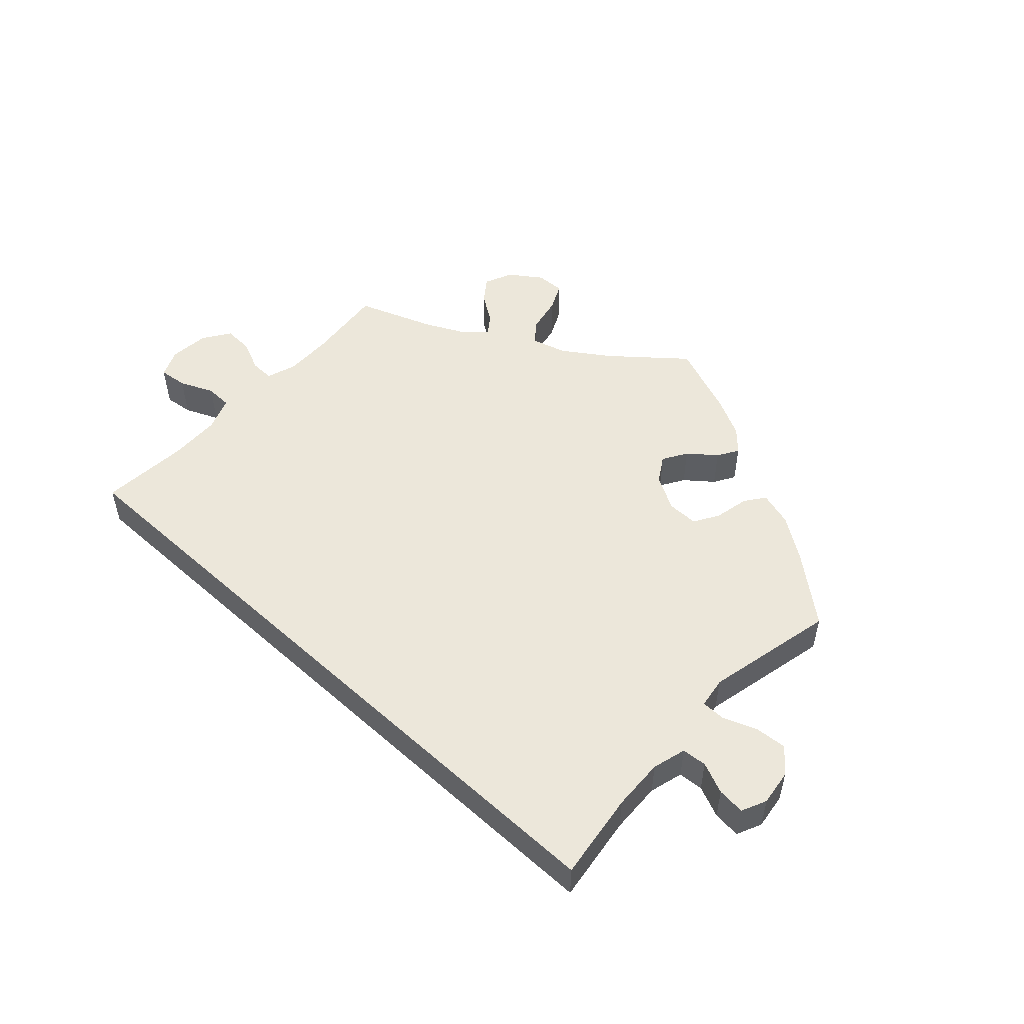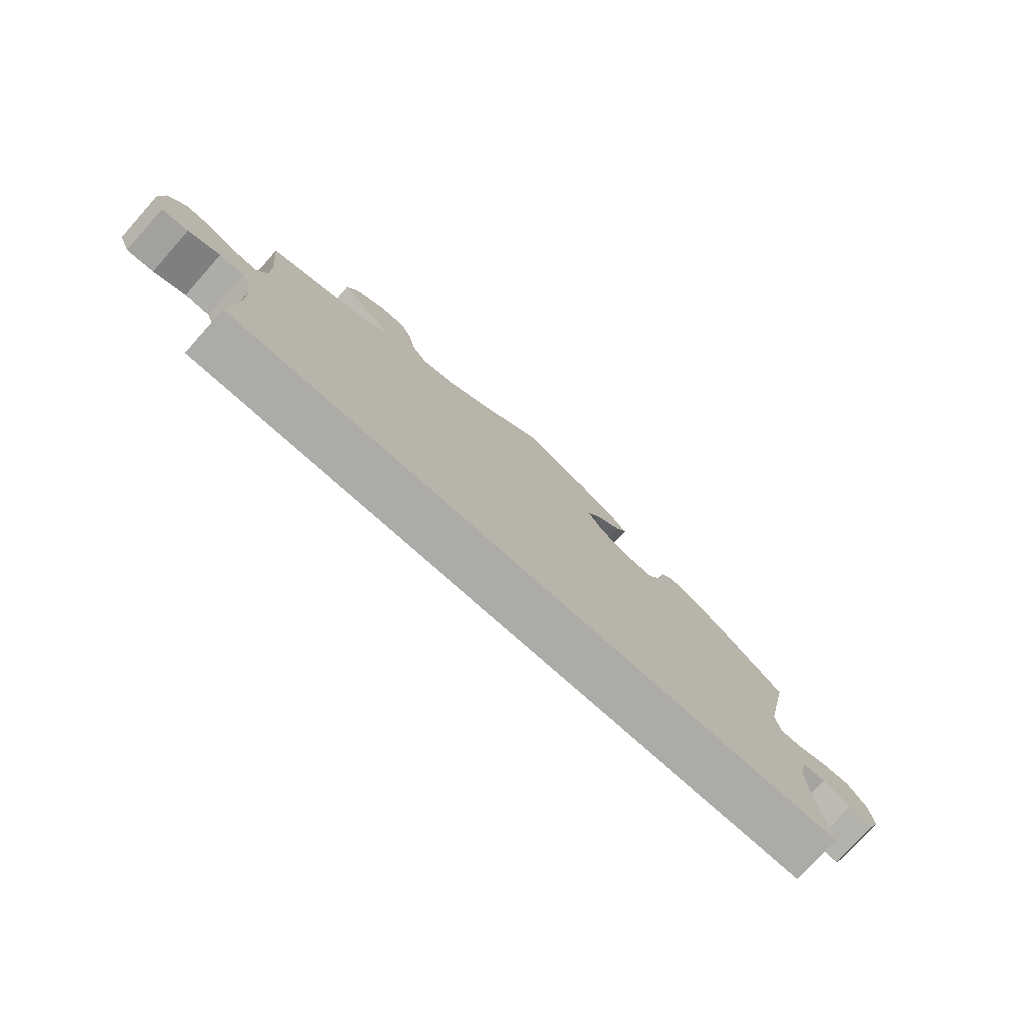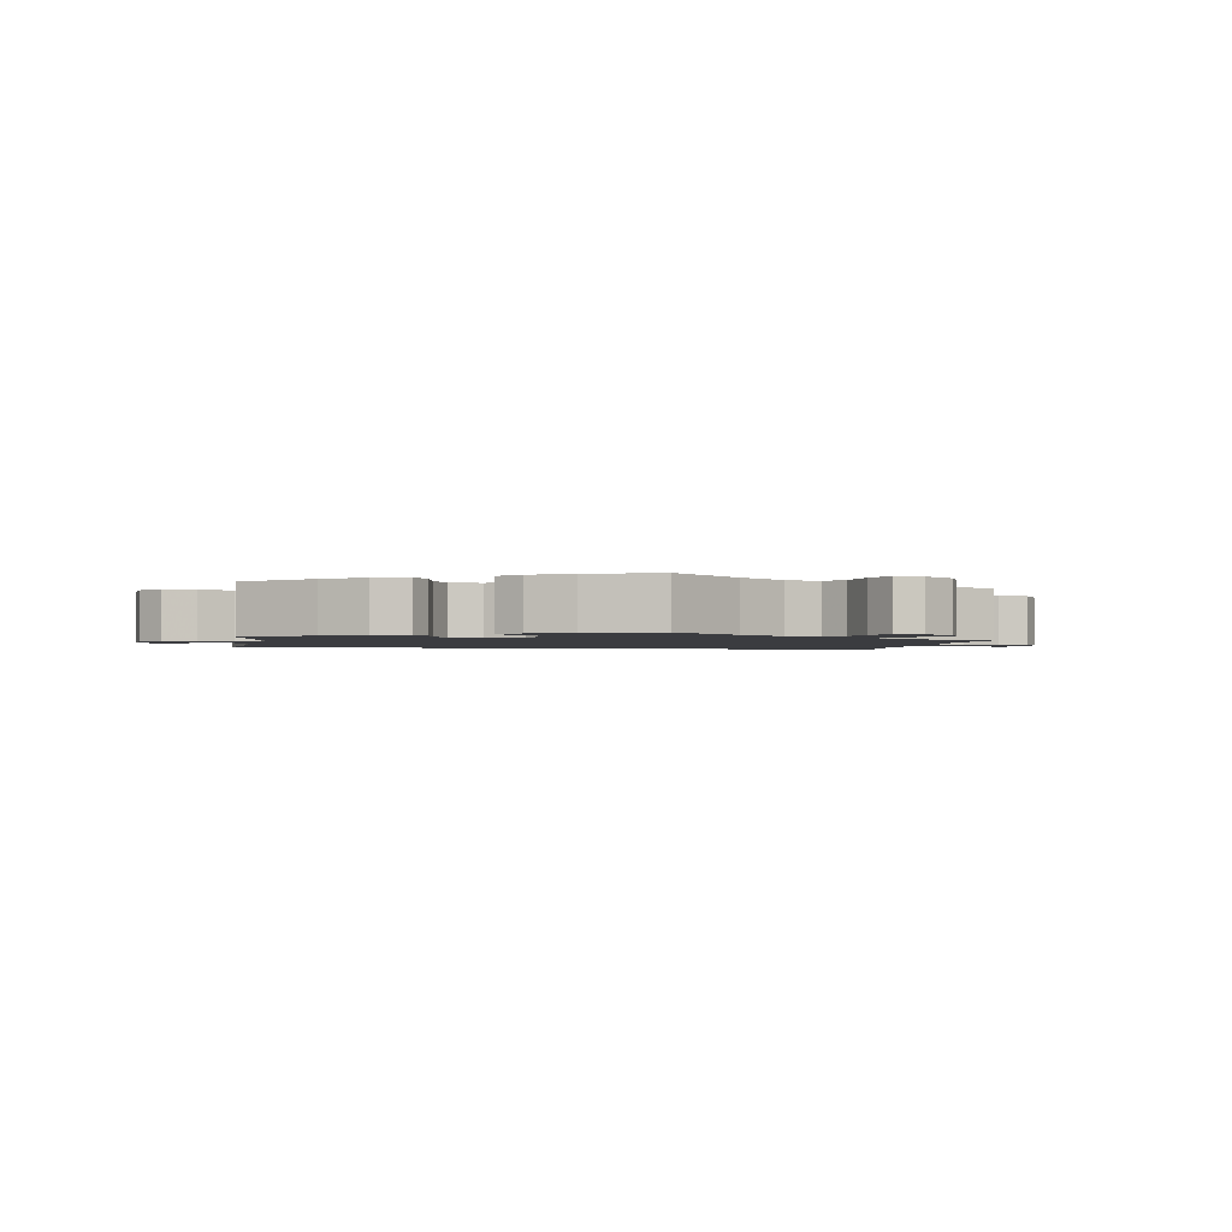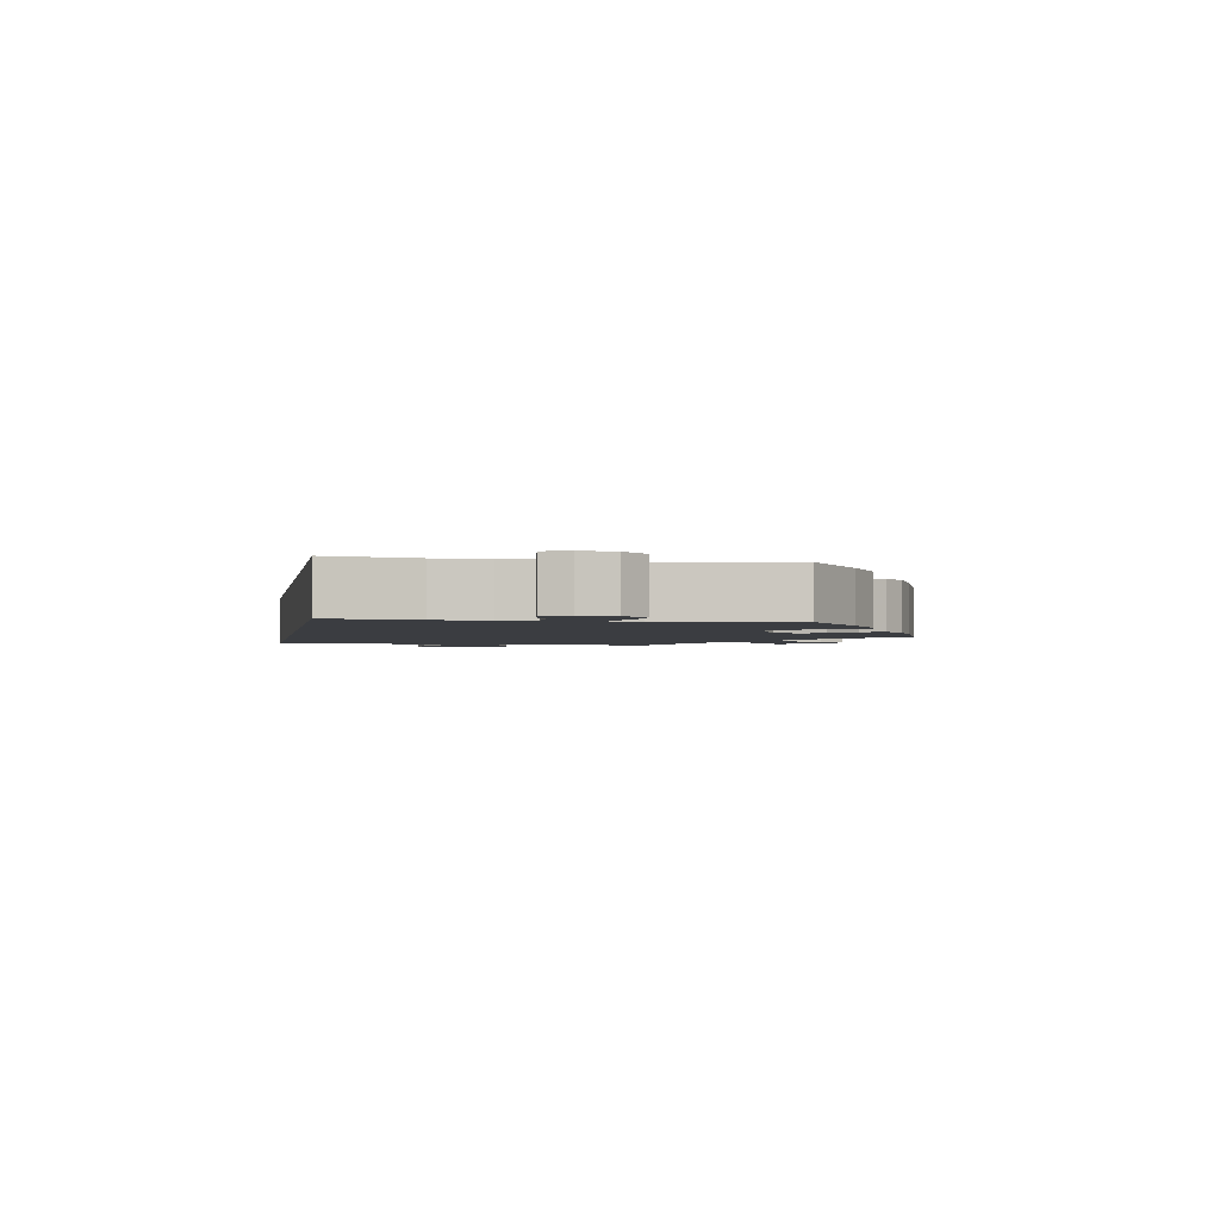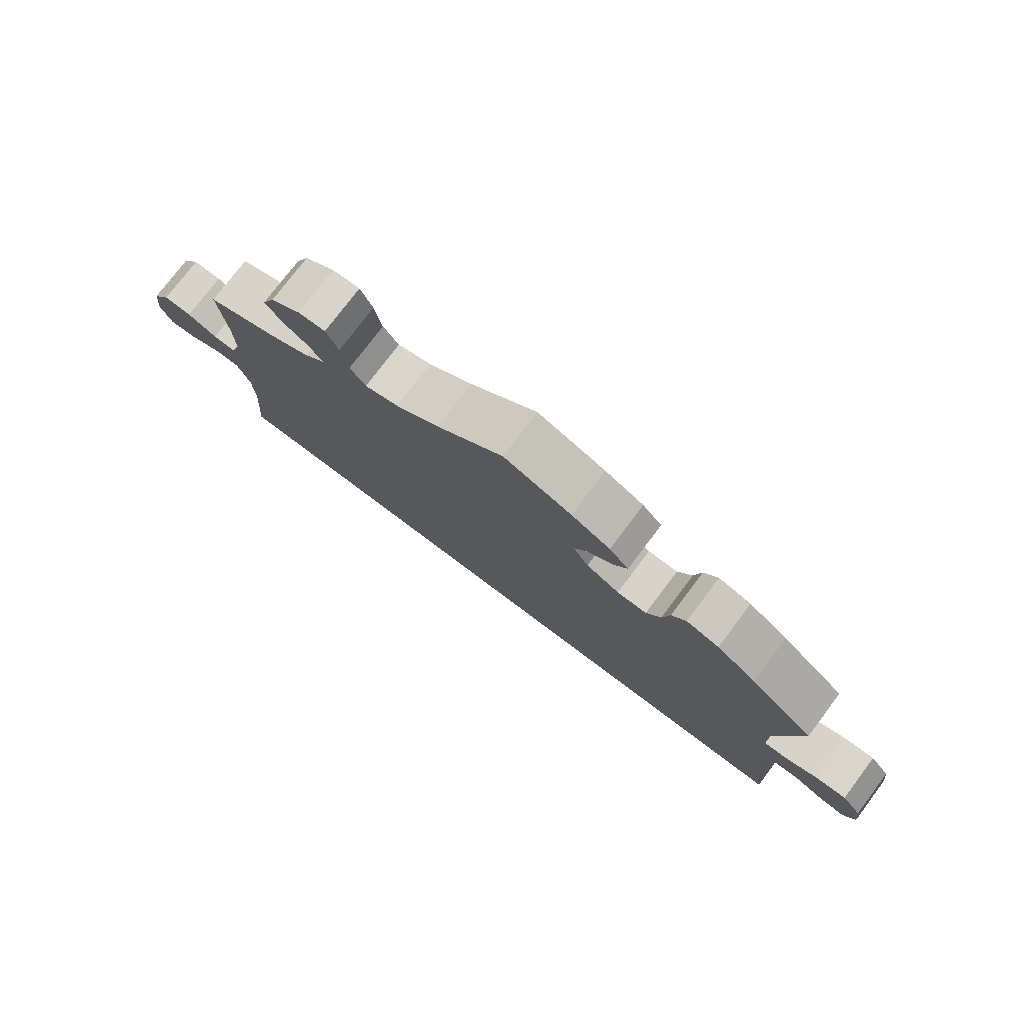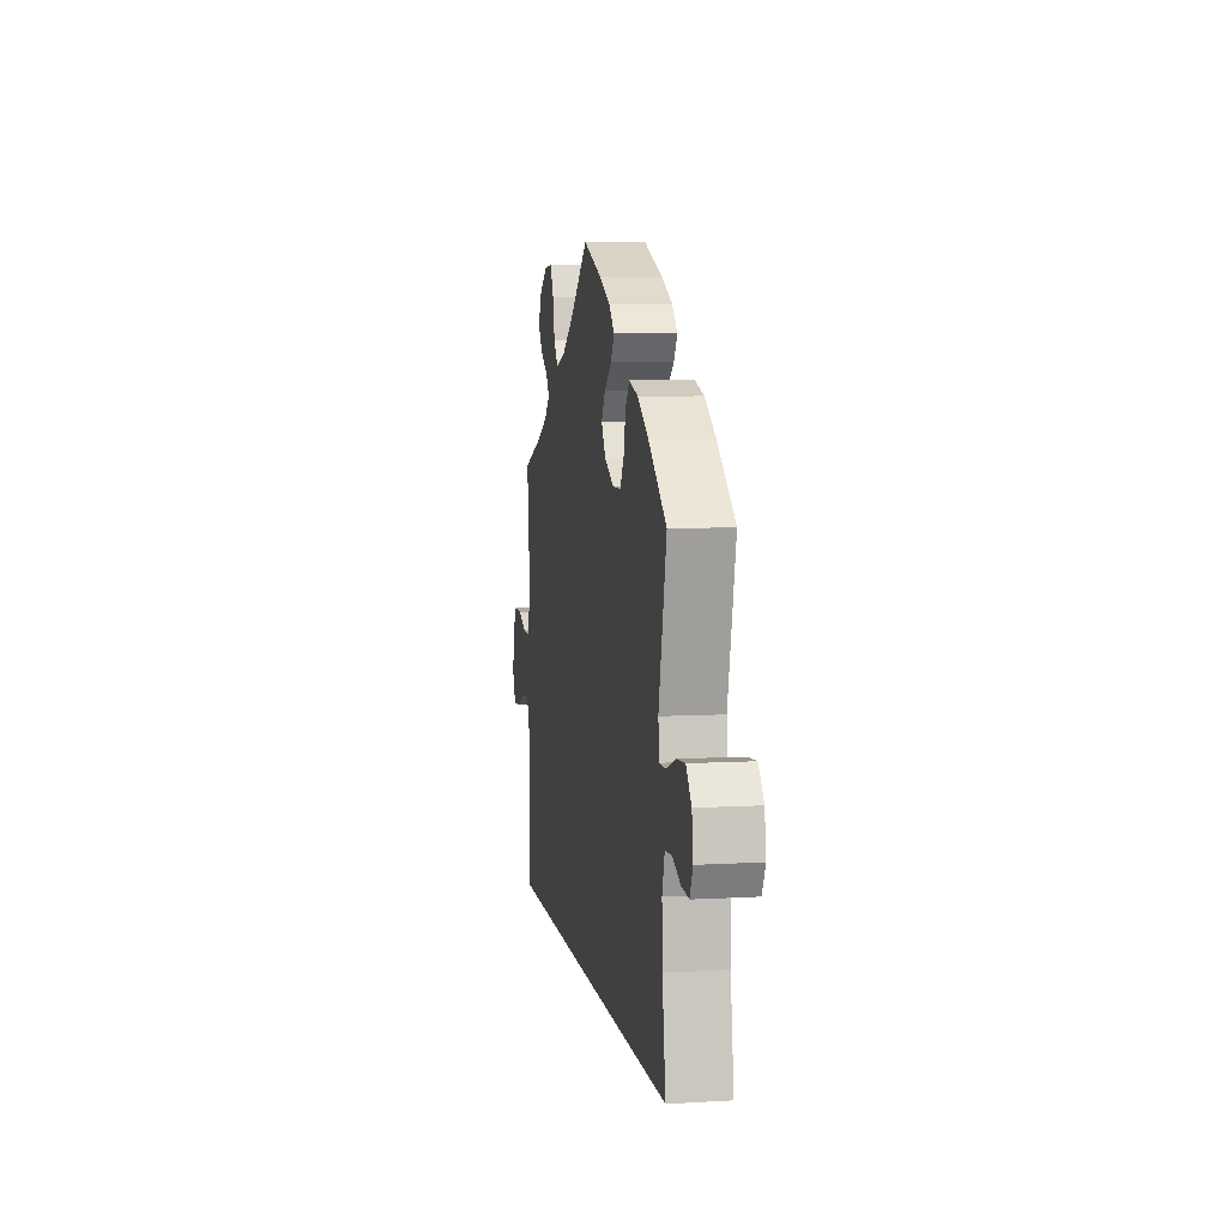
<metadata>
{"format":"obj","ext":"obj","renderer":"f3d","projection":"perspective","resolution":1024,"background":"white","views":[{"elev":51.9,"azim":-137.3,"up":"+Y"},{"elev":-76.2,"azim":138.1,"up":"+Z"},{"elev":-2.1,"azim":-10.2,"up":"+Y"},{"elev":-2.5,"azim":-100.6,"up":"+Y"},{"elev":76.4,"azim":-143.0,"up":"+Z"},{"elev":6.8,"azim":-99.7,"up":"+Z"}]}
</metadata>
<code>
v -0.501 0.07 -0.289
v -0.483 0.07 -0.159
v -0.48 0.07 -0.082
v -0.494 0.07 -0.032
v -0.531 0.07 -0.029
v -0.577 0.07 -0.049
v -0.618 0.07 -0.053
v -0.635 0.07 -0.016
v -0.628 0.07 0.037
v -0.598 0.07 0.074
v -0.55 0.07 0.07
v -0.5 0.07 0.051
v -0.465 0.07 0.051
v -0.458 0.07 0.097
v -0.501 0.07 0.289
v -0.402 0.07 0.37
v -0.341 0.07 0.412
v -0.29 0.07 0.427
v -0.268 0.07 0.397
v -0.257 0.07 0.346
v -0.235 0.07 0.309
v -0.189 0.07 0.309
v -0.138 0.07 0.337
v -0.114 0.07 0.376
v -0.136 0.07 0.412
v -0.176 0.07 0.444
v -0.195 0.07 0.475
v -0.165 0.07 0.507
v -0.105 0.07 0.537
v 0 0.07 0.578
v 0.103 0.07 0.492
v 0.171 0.07 0.446
v 0.223 0.07 0.431
v 0.247 0.07 0.462
v 0.258 0.07 0.516
v 0.277 0.07 0.556
v 0.319 0.07 0.554
v 0.365 0.07 0.522
v 0.384 0.07 0.48
v 0.359 0.07 0.446
v 0.317 0.07 0.418
v 0.298 0.07 0.391
v 0.329 0.07 0.361
v 0.39 0.07 0.331
v 0.501 0.07 0.29
v 0.489 0.07 0.173
v 0.488 0.07 0.103
v 0.503 0.07 0.059
v 0.538 0.07 0.06
v 0.584 0.07 0.08
v 0.627 0.07 0.082
v 0.654 0.07 0.042
v 0.66 0.07 -0.017
v 0.642 0.07 -0.058
v 0.6 0.07 -0.053
v 0.55 0.07 -0.031
v 0.511 0.07 -0.032
v 0.492 0.07 -0.081
v 0.49 0.07 -0.158
v 0.501 0.07 -0.289
v -0.501 0 -0.289
v -0.483 0 -0.159
v -0.48 0 -0.082
v -0.494 0 -0.032
v -0.531 0 -0.029
v -0.577 0 -0.049
v -0.618 0 -0.053
v -0.635 0 -0.016
v -0.628 0 0.037
v -0.598 0 0.074
v -0.55 0 0.07
v -0.5 0 0.051
v -0.465 0 0.051
v -0.458 0 0.097
v -0.501 0 0.289
v -0.402 0 0.37
v -0.341 0 0.412
v -0.29 0 0.427
v -0.268 0 0.397
v -0.257 0 0.346
v -0.235 0 0.309
v -0.189 0 0.309
v -0.138 0 0.337
v -0.114 0 0.376
v -0.136 0 0.412
v -0.176 0 0.444
v -0.195 0 0.475
v -0.165 0 0.507
v -0.105 0 0.537
v 0 0 0.578
v 0.103 0 0.492
v 0.171 0 0.446
v 0.223 0 0.431
v 0.247 0 0.462
v 0.258 0 0.516
v 0.277 0 0.556
v 0.319 0 0.554
v 0.365 0 0.522
v 0.384 0 0.48
v 0.359 0 0.446
v 0.317 0 0.418
v 0.298 0 0.391
v 0.329 0 0.361
v 0.39 0 0.331
v 0.501 0 0.29
v 0.489 0 0.173
v 0.488 0 0.103
v 0.503 0 0.059
v 0.538 0 0.06
v 0.584 0 0.08
v 0.627 0 0.082
v 0.654 0 0.042
v 0.66 0 -0.017
v 0.642 0 -0.058
v 0.6 0 -0.053
v 0.55 0 -0.031
v 0.511 0 -0.032
v 0.492 0 -0.081
v 0.49 0 -0.158
v 0.501 0 -0.289
f 59 60 1 2
f 58 59 2 3
f 57 58 3 4
f 56 57 4 5
f 53 54 55 56
f 53 56 5
f 52 53 5
f 49 50 51 52
f 48 49 52 5
f 47 48 5
f 46 47 5
f 44 45 46 5
f 43 44 5
f 42 43 5 6
f 41 42 6 7
f 34 35 36 37
f 33 34 37 38
f 28 29 30 31
f 28 31 32
f 25 26 27 28
f 24 25 28 32
f 23 24 32 33
f 17 18 19 20
f 17 20 21
f 14 15 16 17
f 13 14 17 21
f 9 10 11 12
f 9 12 13
f 8 9 13
f 7 8 13
f 41 7 13
f 33 38 39 40
f 22 23 33 40
f 22 40 41 13
f 13 21 22
f 62 61 120 119
f 63 62 119 118
f 64 63 118 117
f 65 64 117 116
f 116 115 114 113
f 65 116 113
f 65 113 112
f 112 111 110 109
f 65 112 109 108
f 65 108 107
f 65 107 106
f 65 106 105 104
f 65 104 103
f 66 65 103 102
f 67 66 102 101
f 97 96 95 94
f 98 97 94 93
f 91 90 89 88
f 92 91 88
f 88 87 86 85
f 92 88 85 84
f 93 92 84 83
f 80 79 78 77
f 81 80 77
f 77 76 75 74
f 81 77 74 73
f 72 71 70 69
f 73 72 69
f 73 69 68
f 73 68 67
f 73 67 101
f 100 99 98 93
f 100 93 83 82
f 73 101 100 82
f 82 81 73
f 1 61 62 2
f 2 62 63 3
f 3 63 64 4
f 4 64 65 5
f 5 65 66 6
f 6 66 67 7
f 7 67 68 8
f 8 68 69 9
f 9 69 70 10
f 10 70 71 11
f 11 71 72 12
f 12 72 73 13
f 13 73 74 14
f 14 74 75 15
f 15 75 76 16
f 16 76 77 17
f 17 77 78 18
f 18 78 79 19
f 19 79 80 20
f 20 80 81 21
f 21 81 82 22
f 22 82 83 23
f 23 83 84 24
f 24 84 85 25
f 25 85 86 26
f 26 86 87 27
f 27 87 88 28
f 28 88 89 29
f 29 89 90 30
f 30 90 91 31
f 31 91 92 32
f 32 92 93 33
f 33 93 94 34
f 34 94 95 35
f 35 95 96 36
f 36 96 97 37
f 37 97 98 38
f 38 98 99 39
f 39 99 100 40
f 40 100 101 41
f 41 101 102 42
f 42 102 103 43
f 43 103 104 44
f 44 104 105 45
f 45 105 106 46
f 46 106 107 47
f 47 107 108 48
f 48 108 109 49
f 49 109 110 50
f 50 110 111 51
f 51 111 112 52
f 52 112 113 53
f 53 113 114 54
f 54 114 115 55
f 55 115 116 56
f 56 116 117 57
f 57 117 118 58
f 58 118 119 59
f 59 119 120 60
f 60 120 61 1

</code>
